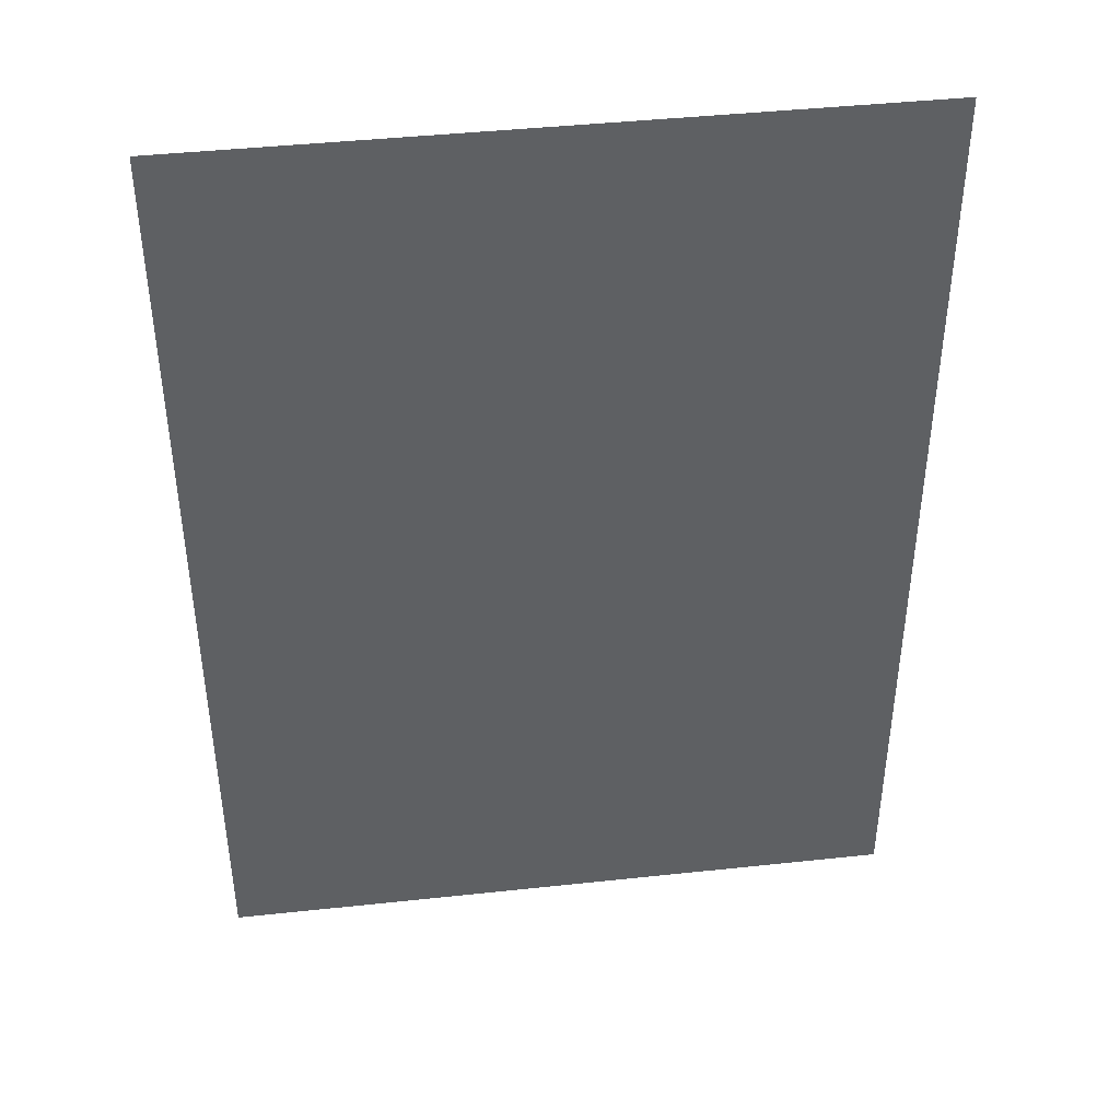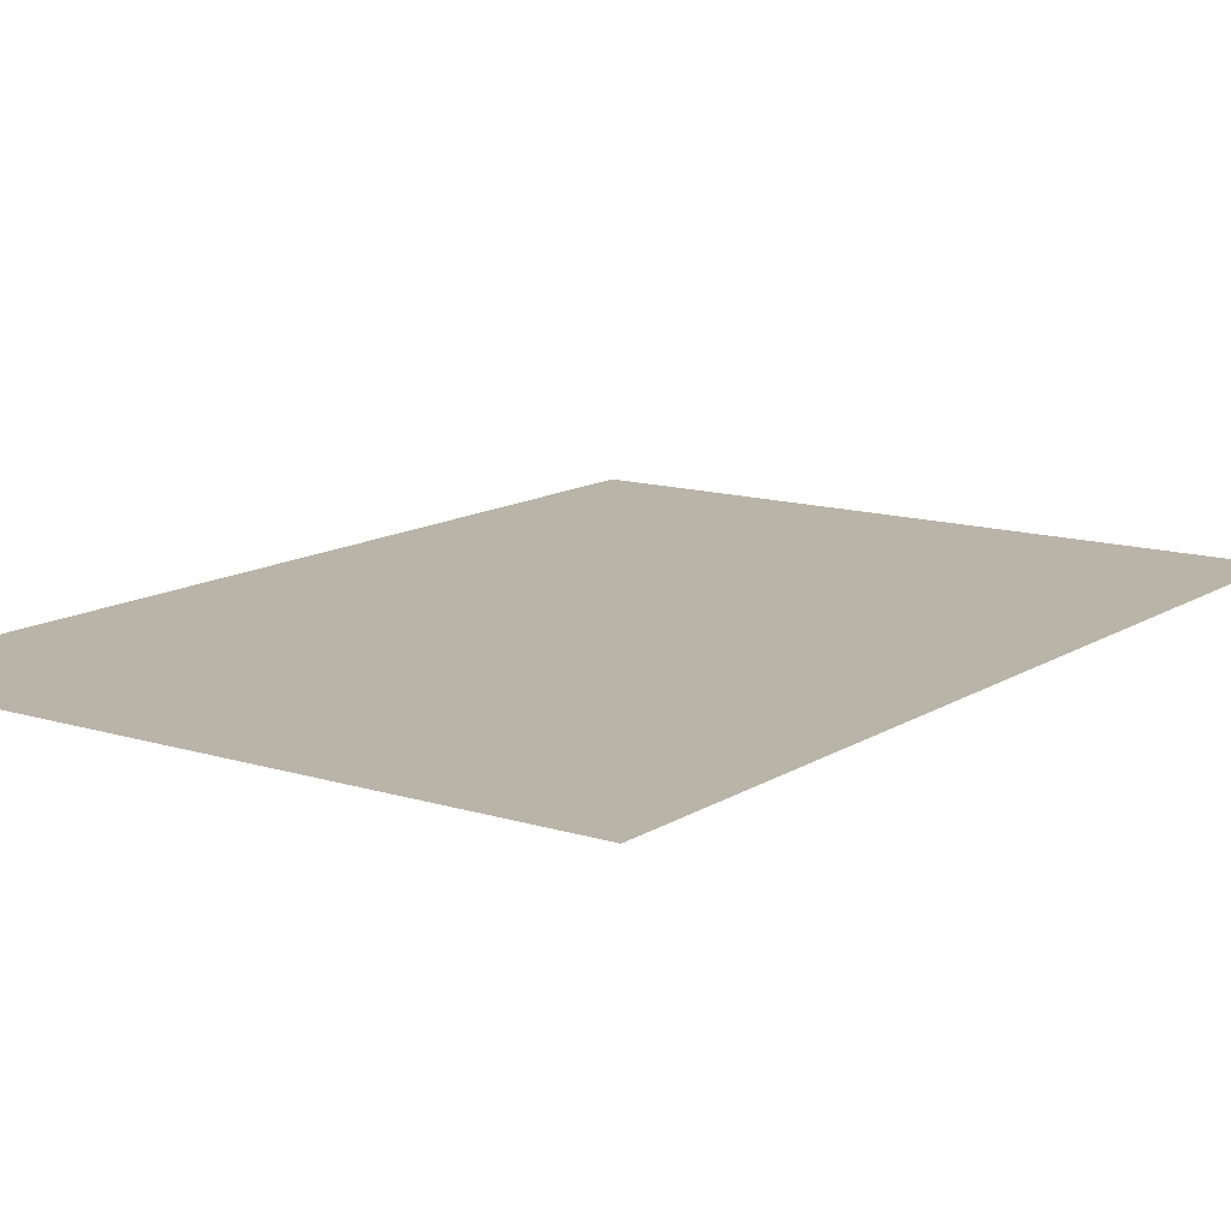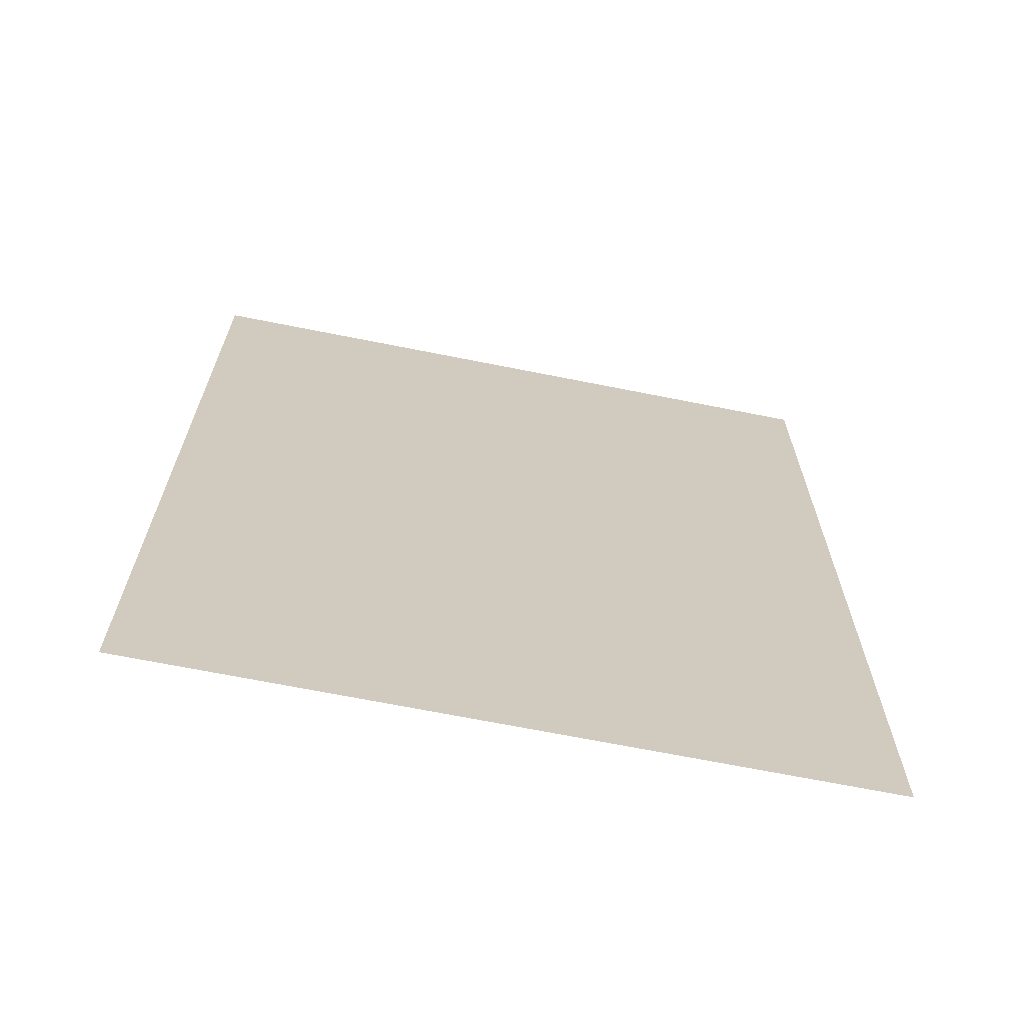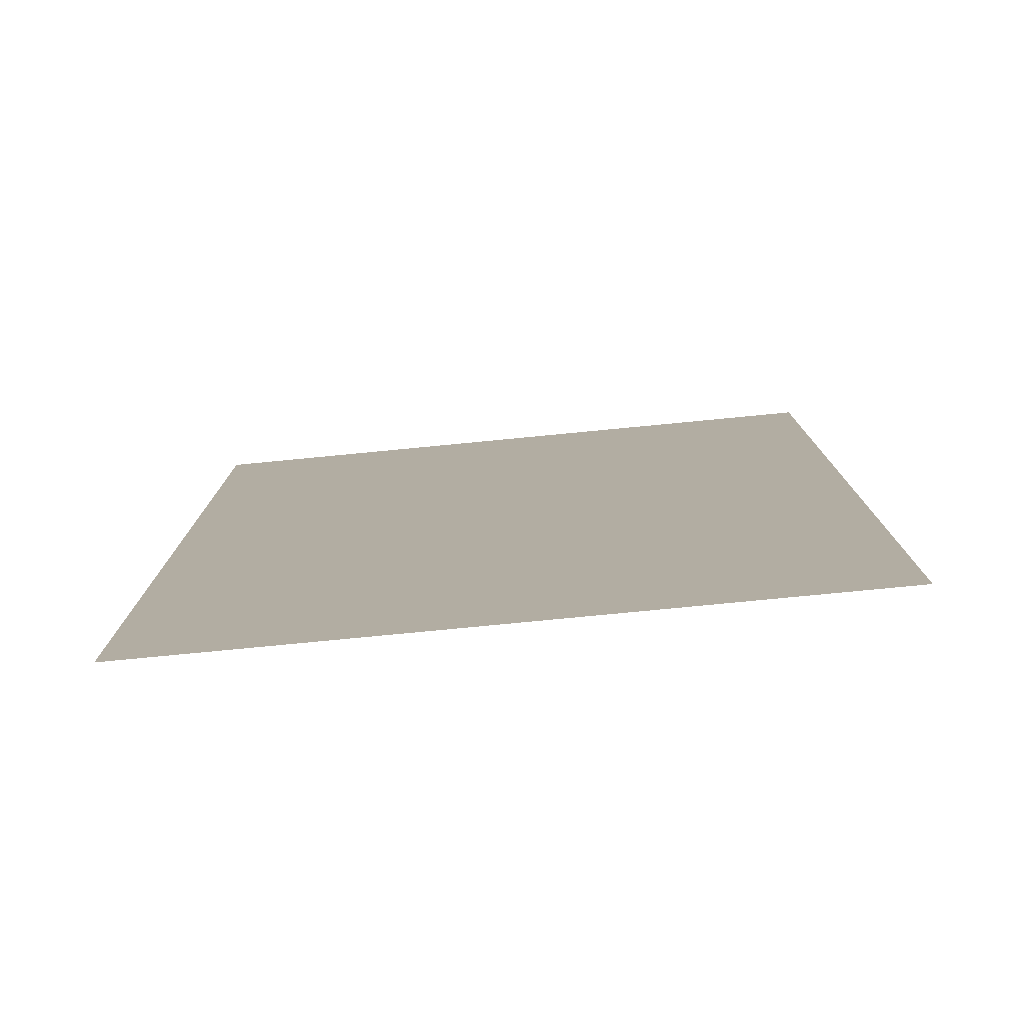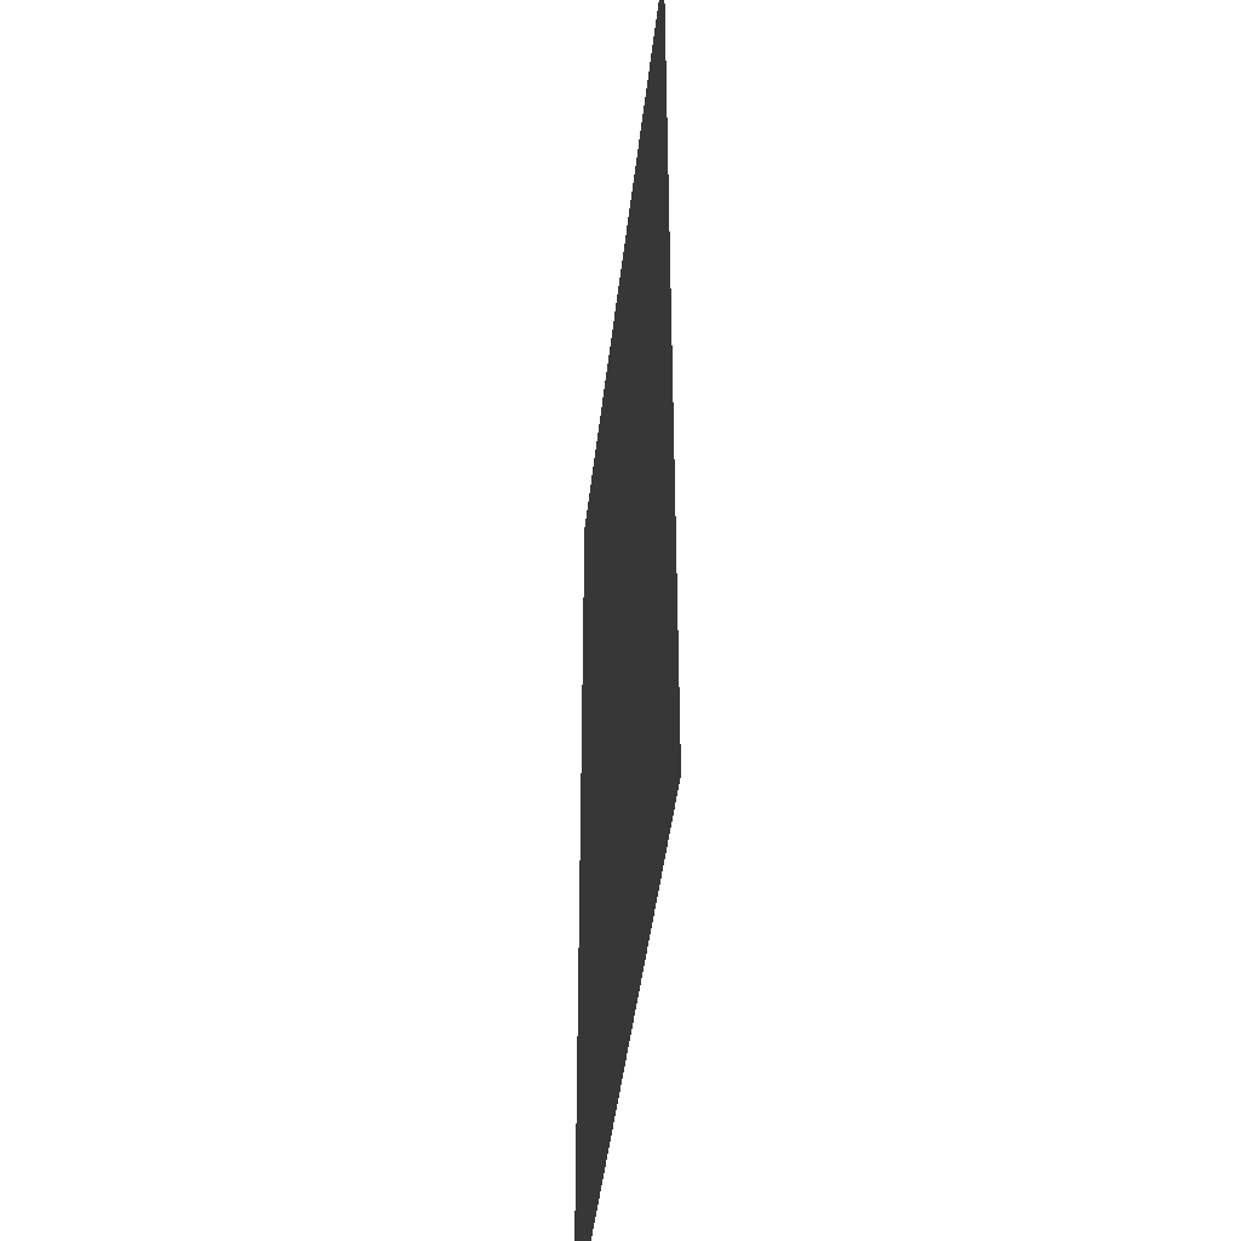
<metadata>
{"format":"obj","ext":"obj","renderer":"f3d","projection":"perspective","resolution":1024,"background":"white","views":[{"elev":42.8,"azim":172.7,"up":"+Z"},{"elev":13.1,"azim":-144.5,"up":"+Y"},{"elev":-68.2,"azim":-11.3,"up":"+Z"},{"elev":-79.0,"azim":-174.5,"up":"+Z"},{"elev":-44.8,"azim":-96.4,"up":"+Z"}]}
</metadata>
<code>
v  -4098 -2370 -6380
v  -3198 -2370 -6380
v  -4098 -2370 -7627
v  -3198 -2370 -7627
g stg020_coli_xx_wt_03
f 1 2 4
f 4 3 1
g

</code>
